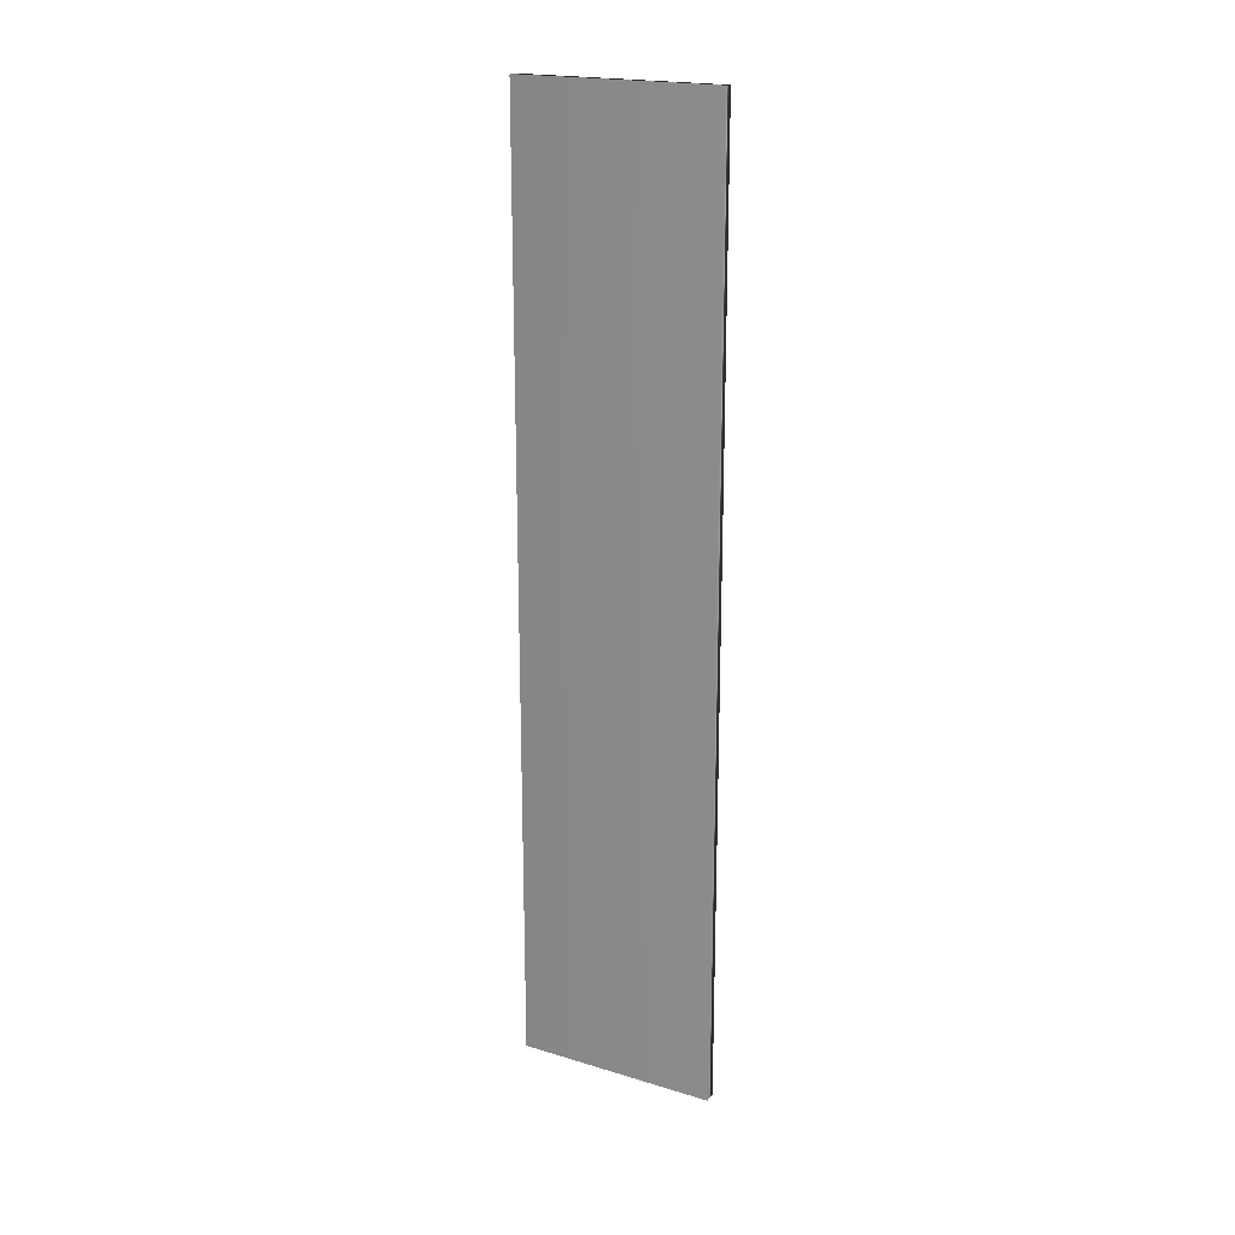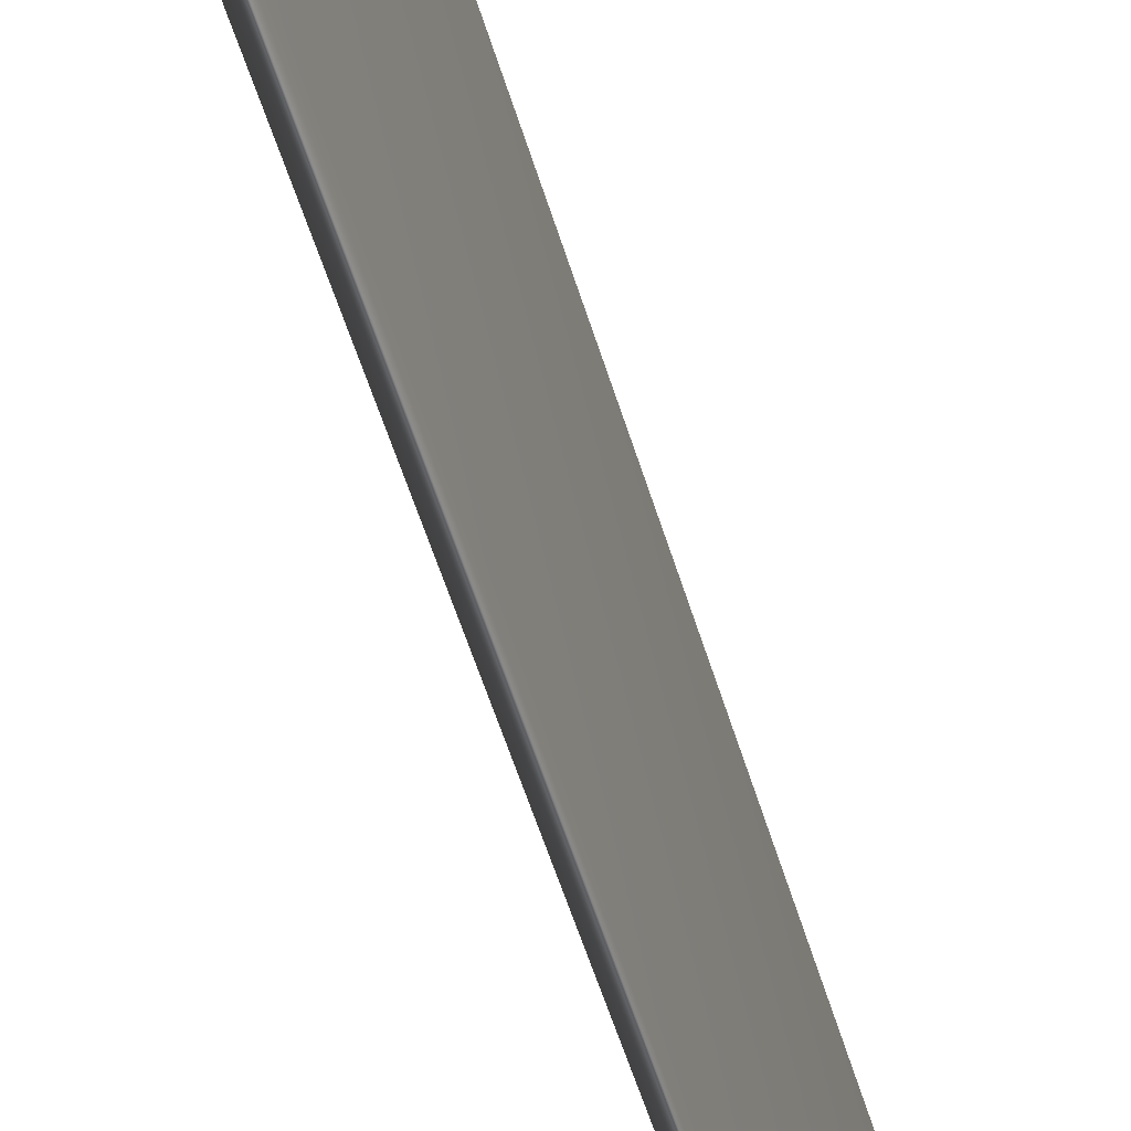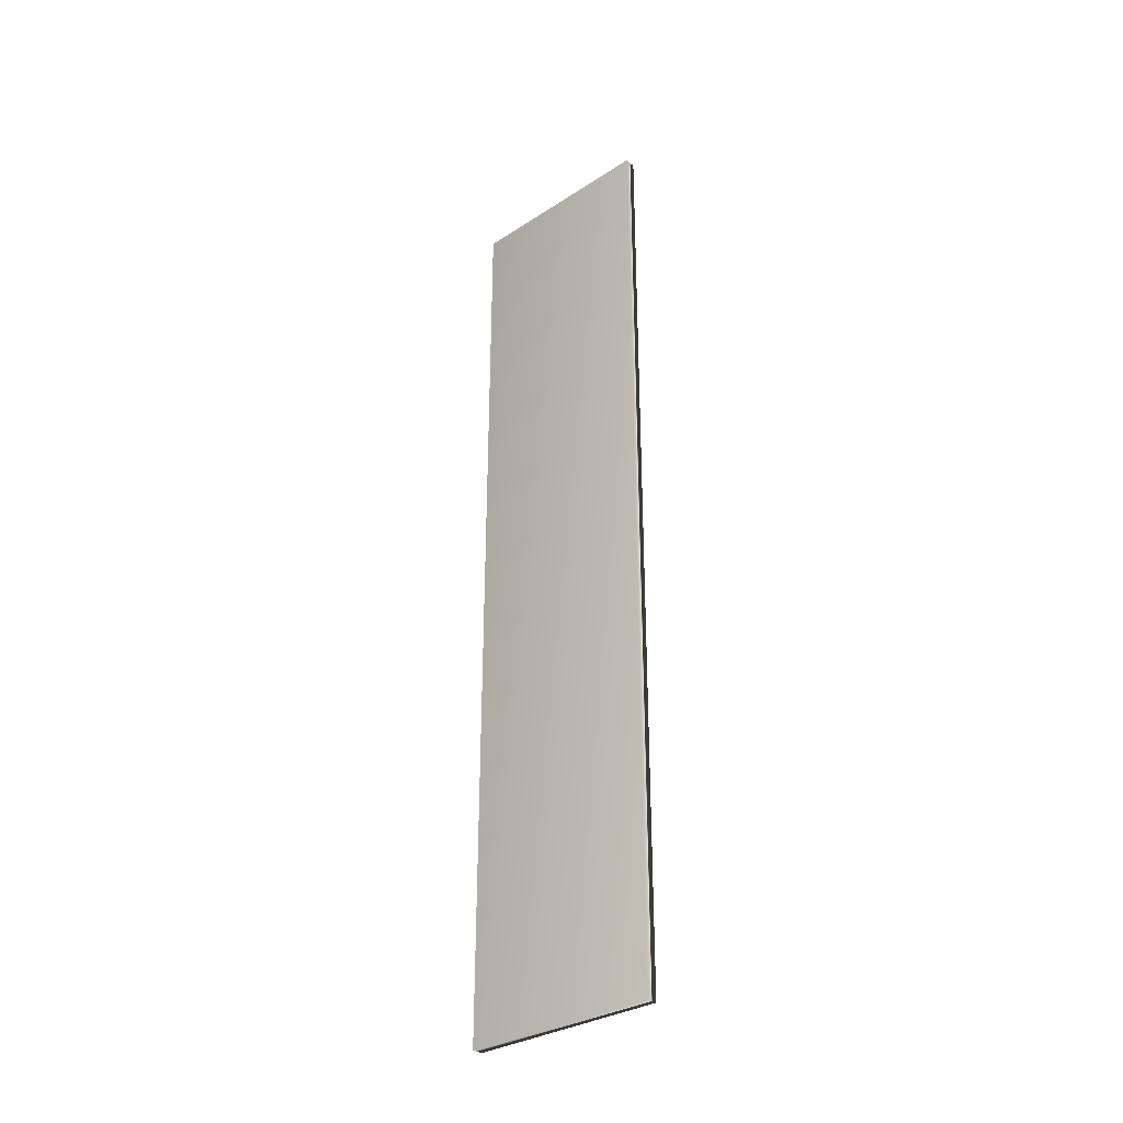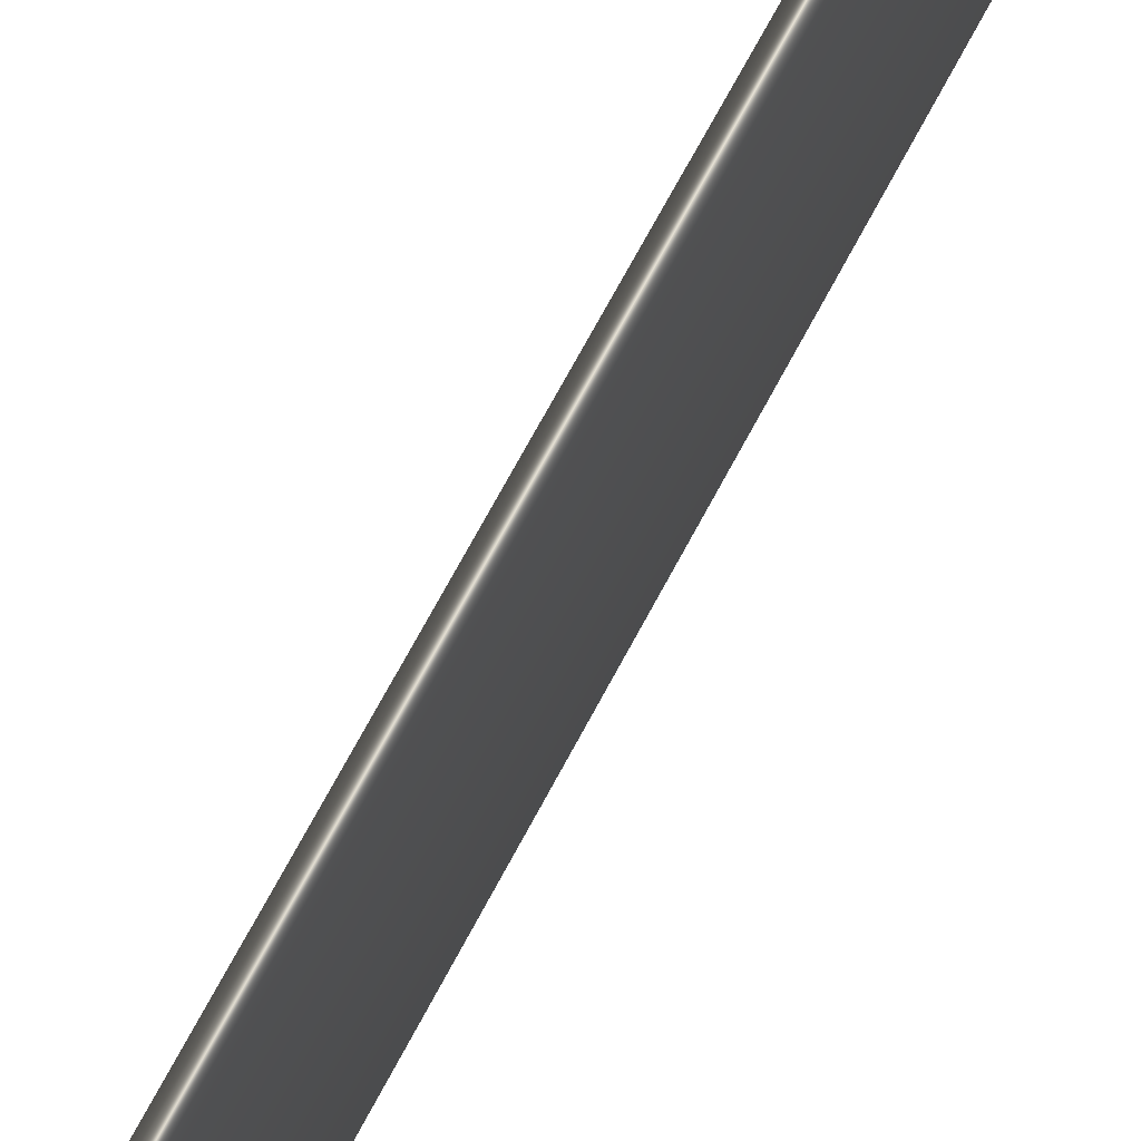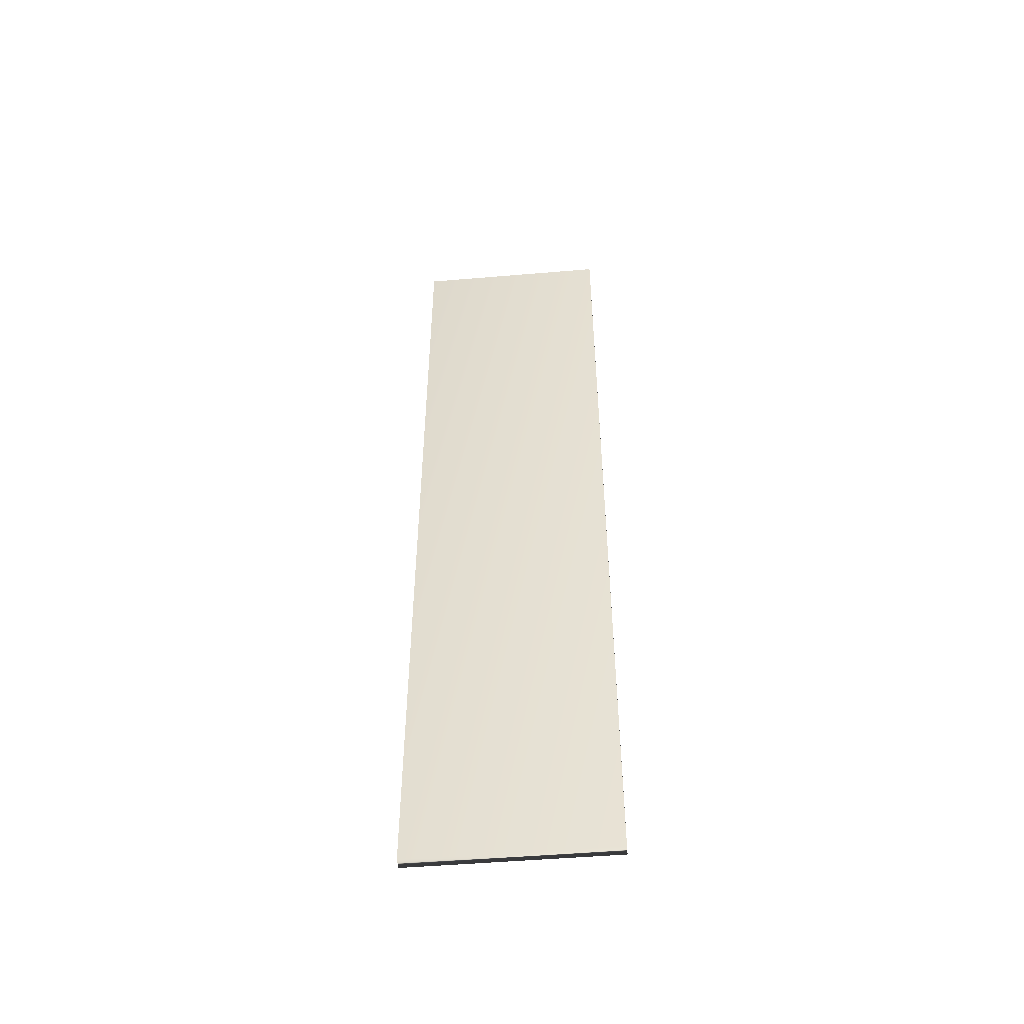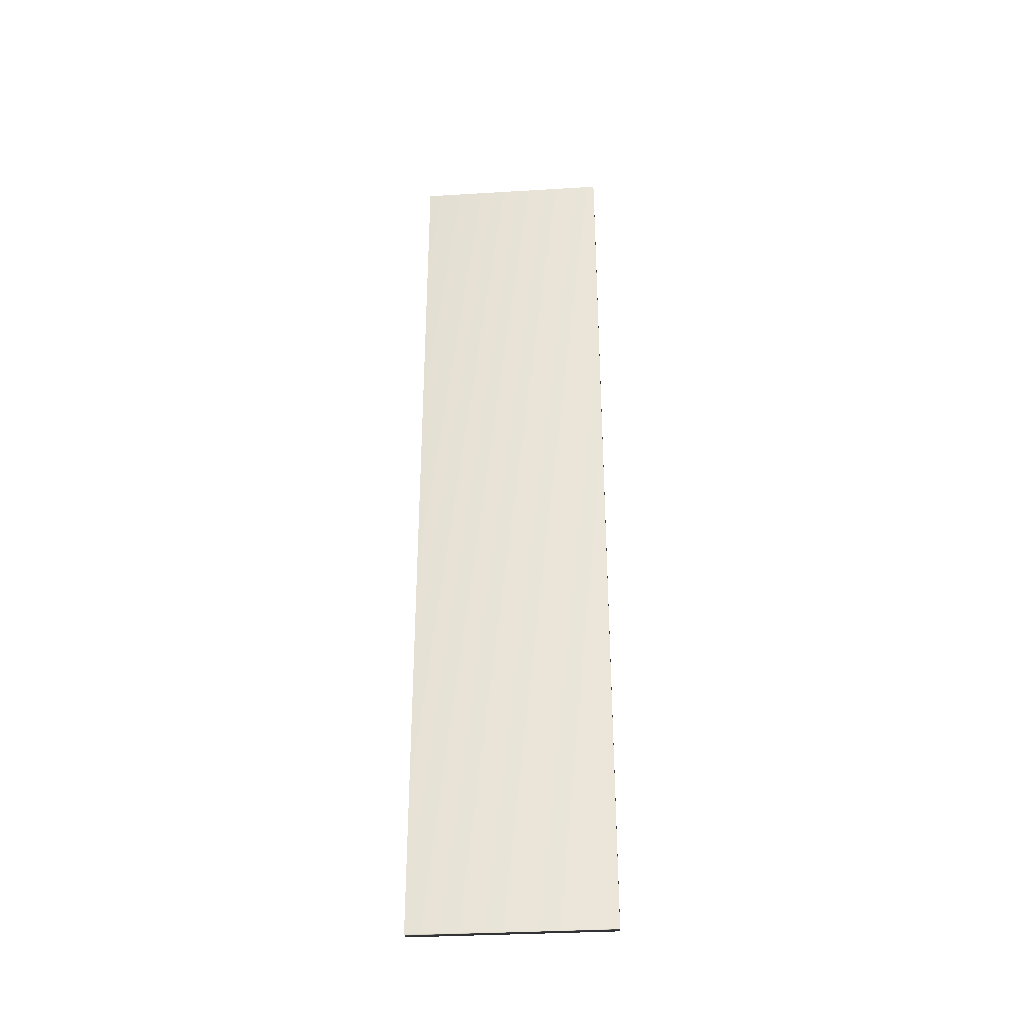
<metadata>
{"format":"obj","ext":"obj","renderer":"f3d","projection":"perspective","resolution":1024,"background":"white","views":[{"elev":20.0,"azim":-61.0,"up":"+Y"},{"elev":-47.4,"azim":15.1,"up":"+Z"},{"elev":-32.0,"azim":132.2,"up":"+Y"},{"elev":67.6,"azim":27.6,"up":"+Z"},{"elev":-50.1,"azim":95.3,"up":"+Y"},{"elev":-33.5,"azim":94.7,"up":"+Y"}]}
</metadata>
<code>
v 14.06 23.75 -123.1
v 14.06 23.75 -124.6
v 14.14 23.75 -123.1
v 14.14 23.75 -124.6
v 14.14 30.75 -123.1
v 14.14 30.75 -124.6
v 14.06 30.75 -123.1
v 14.06 30.75 -124.6
f 1 2 3
f 3 2 4
f 5 3 6
f 6 3 4
f 7 1 5
f 5 1 3
f 2 8 4
f 4 8 6
f 8 2 7
f 7 2 1
f 8 7 6
f 6 7 5

</code>
